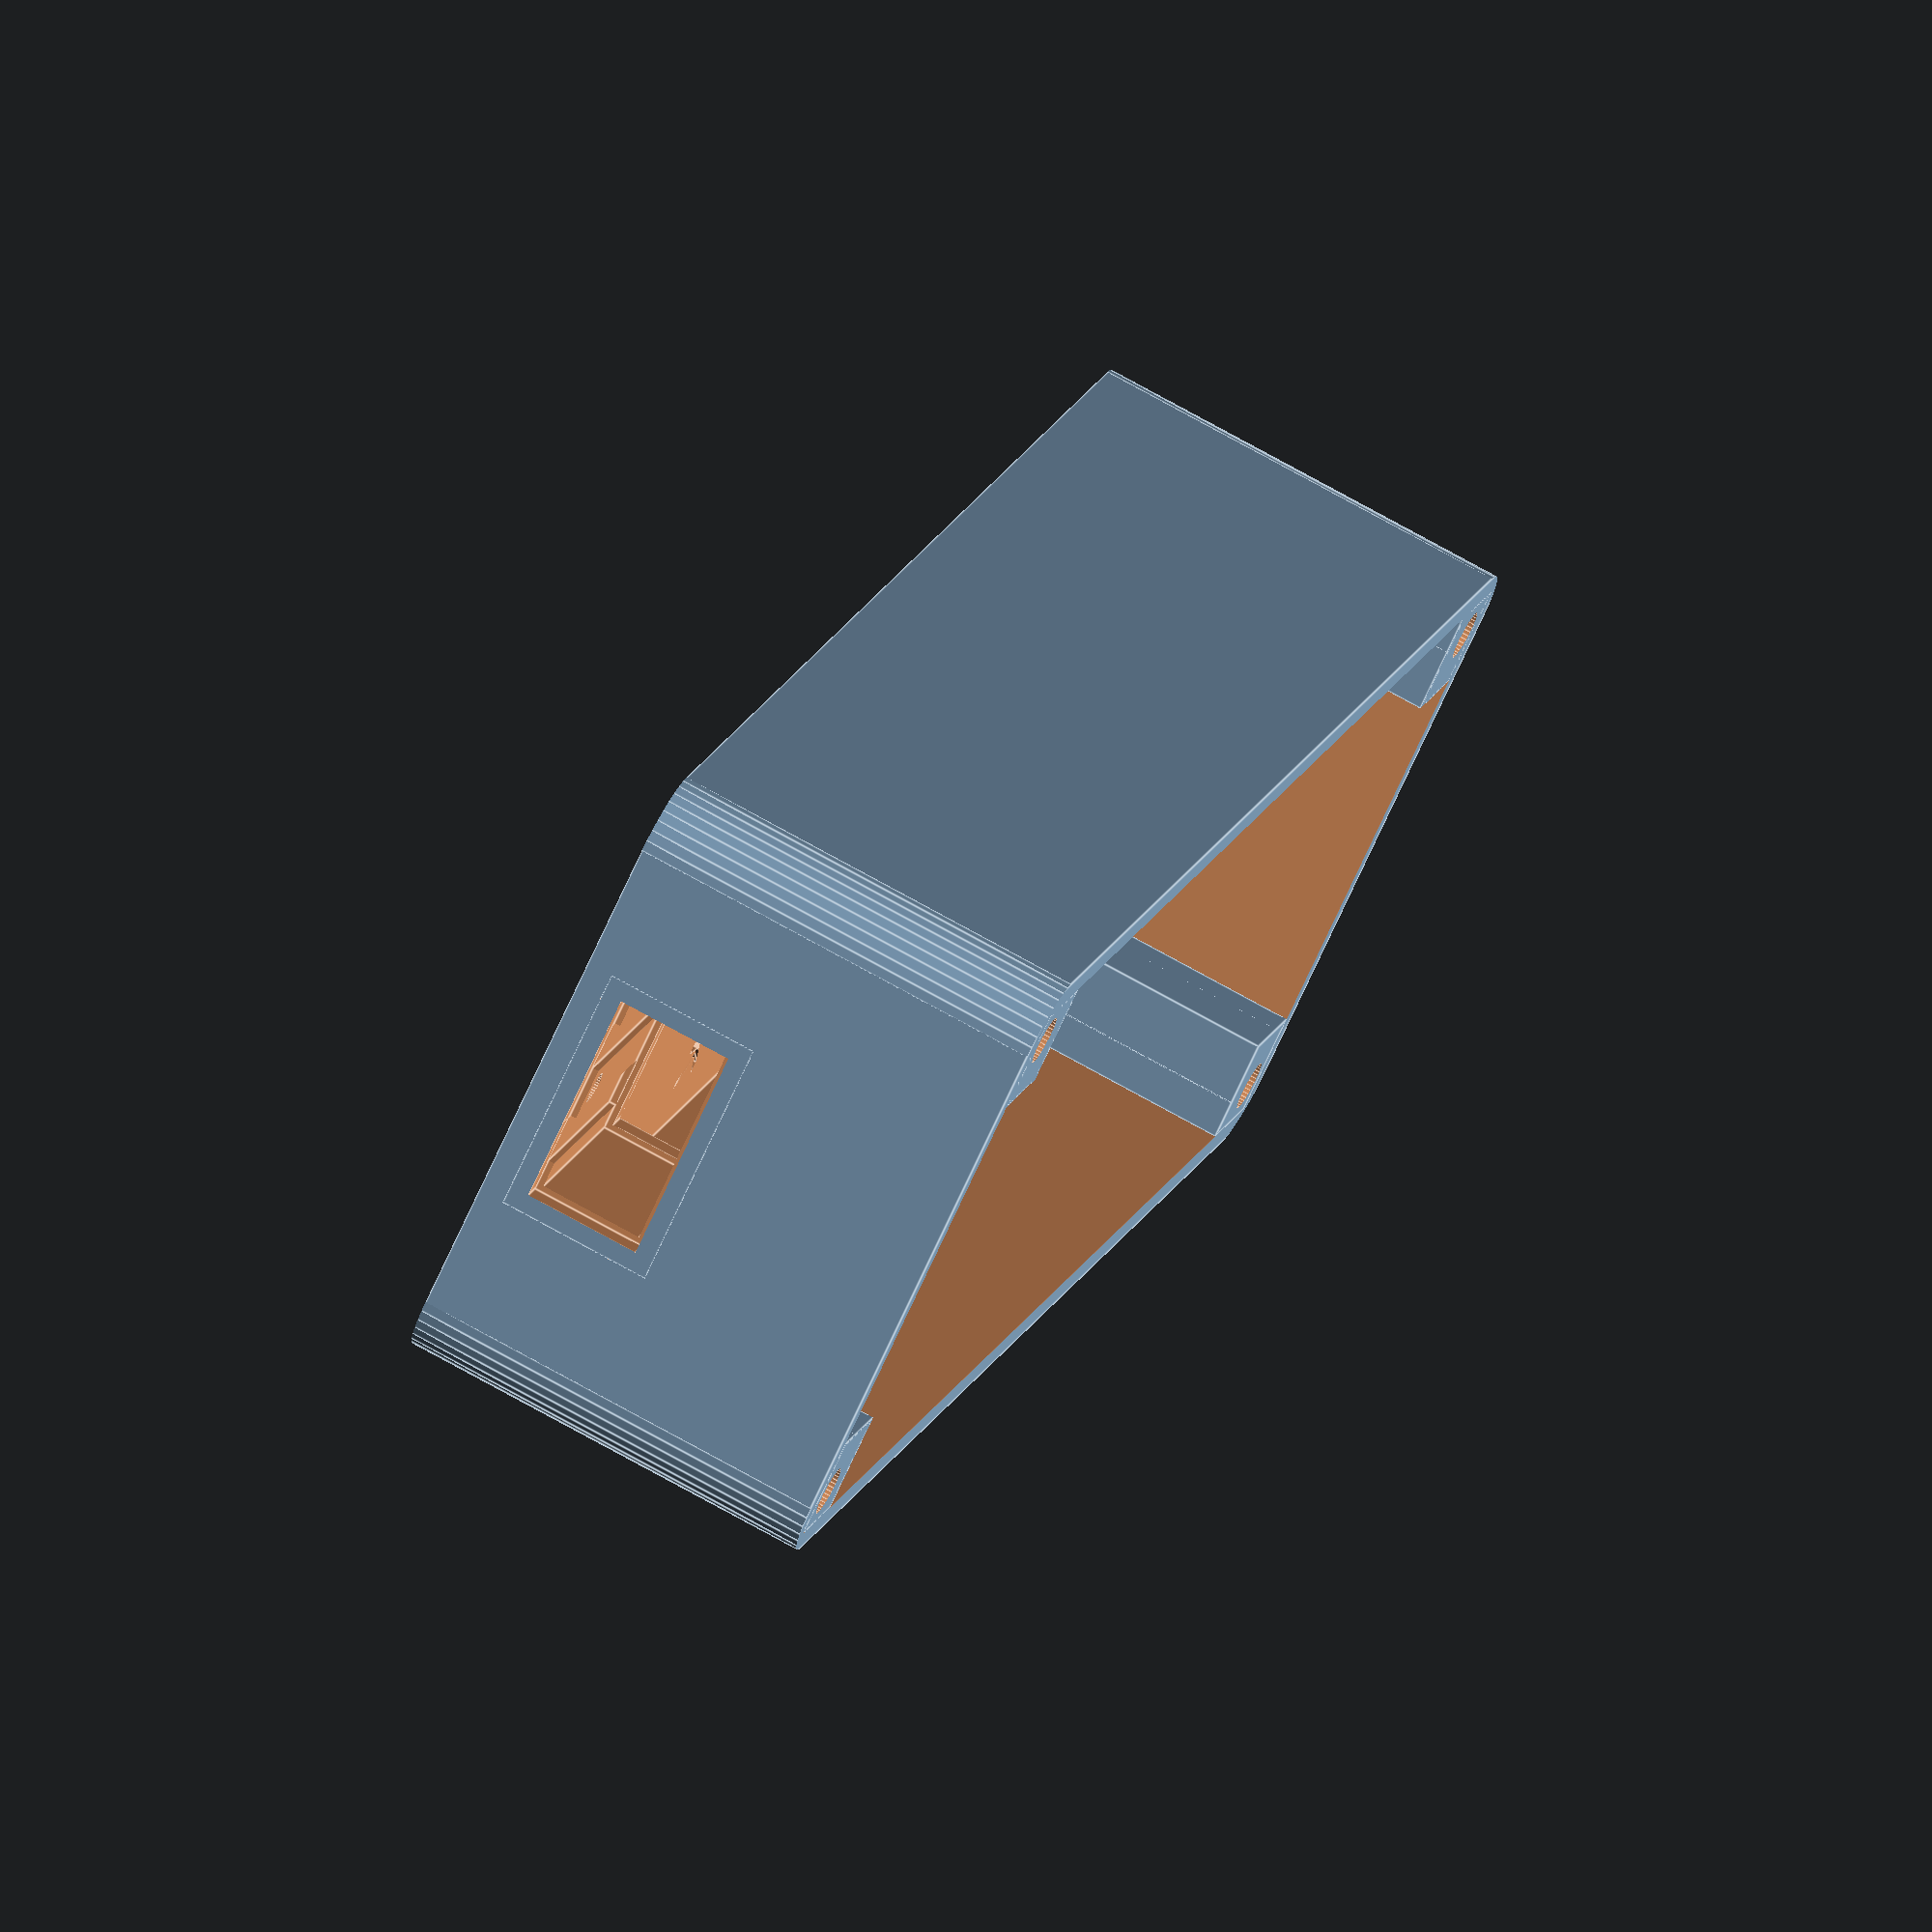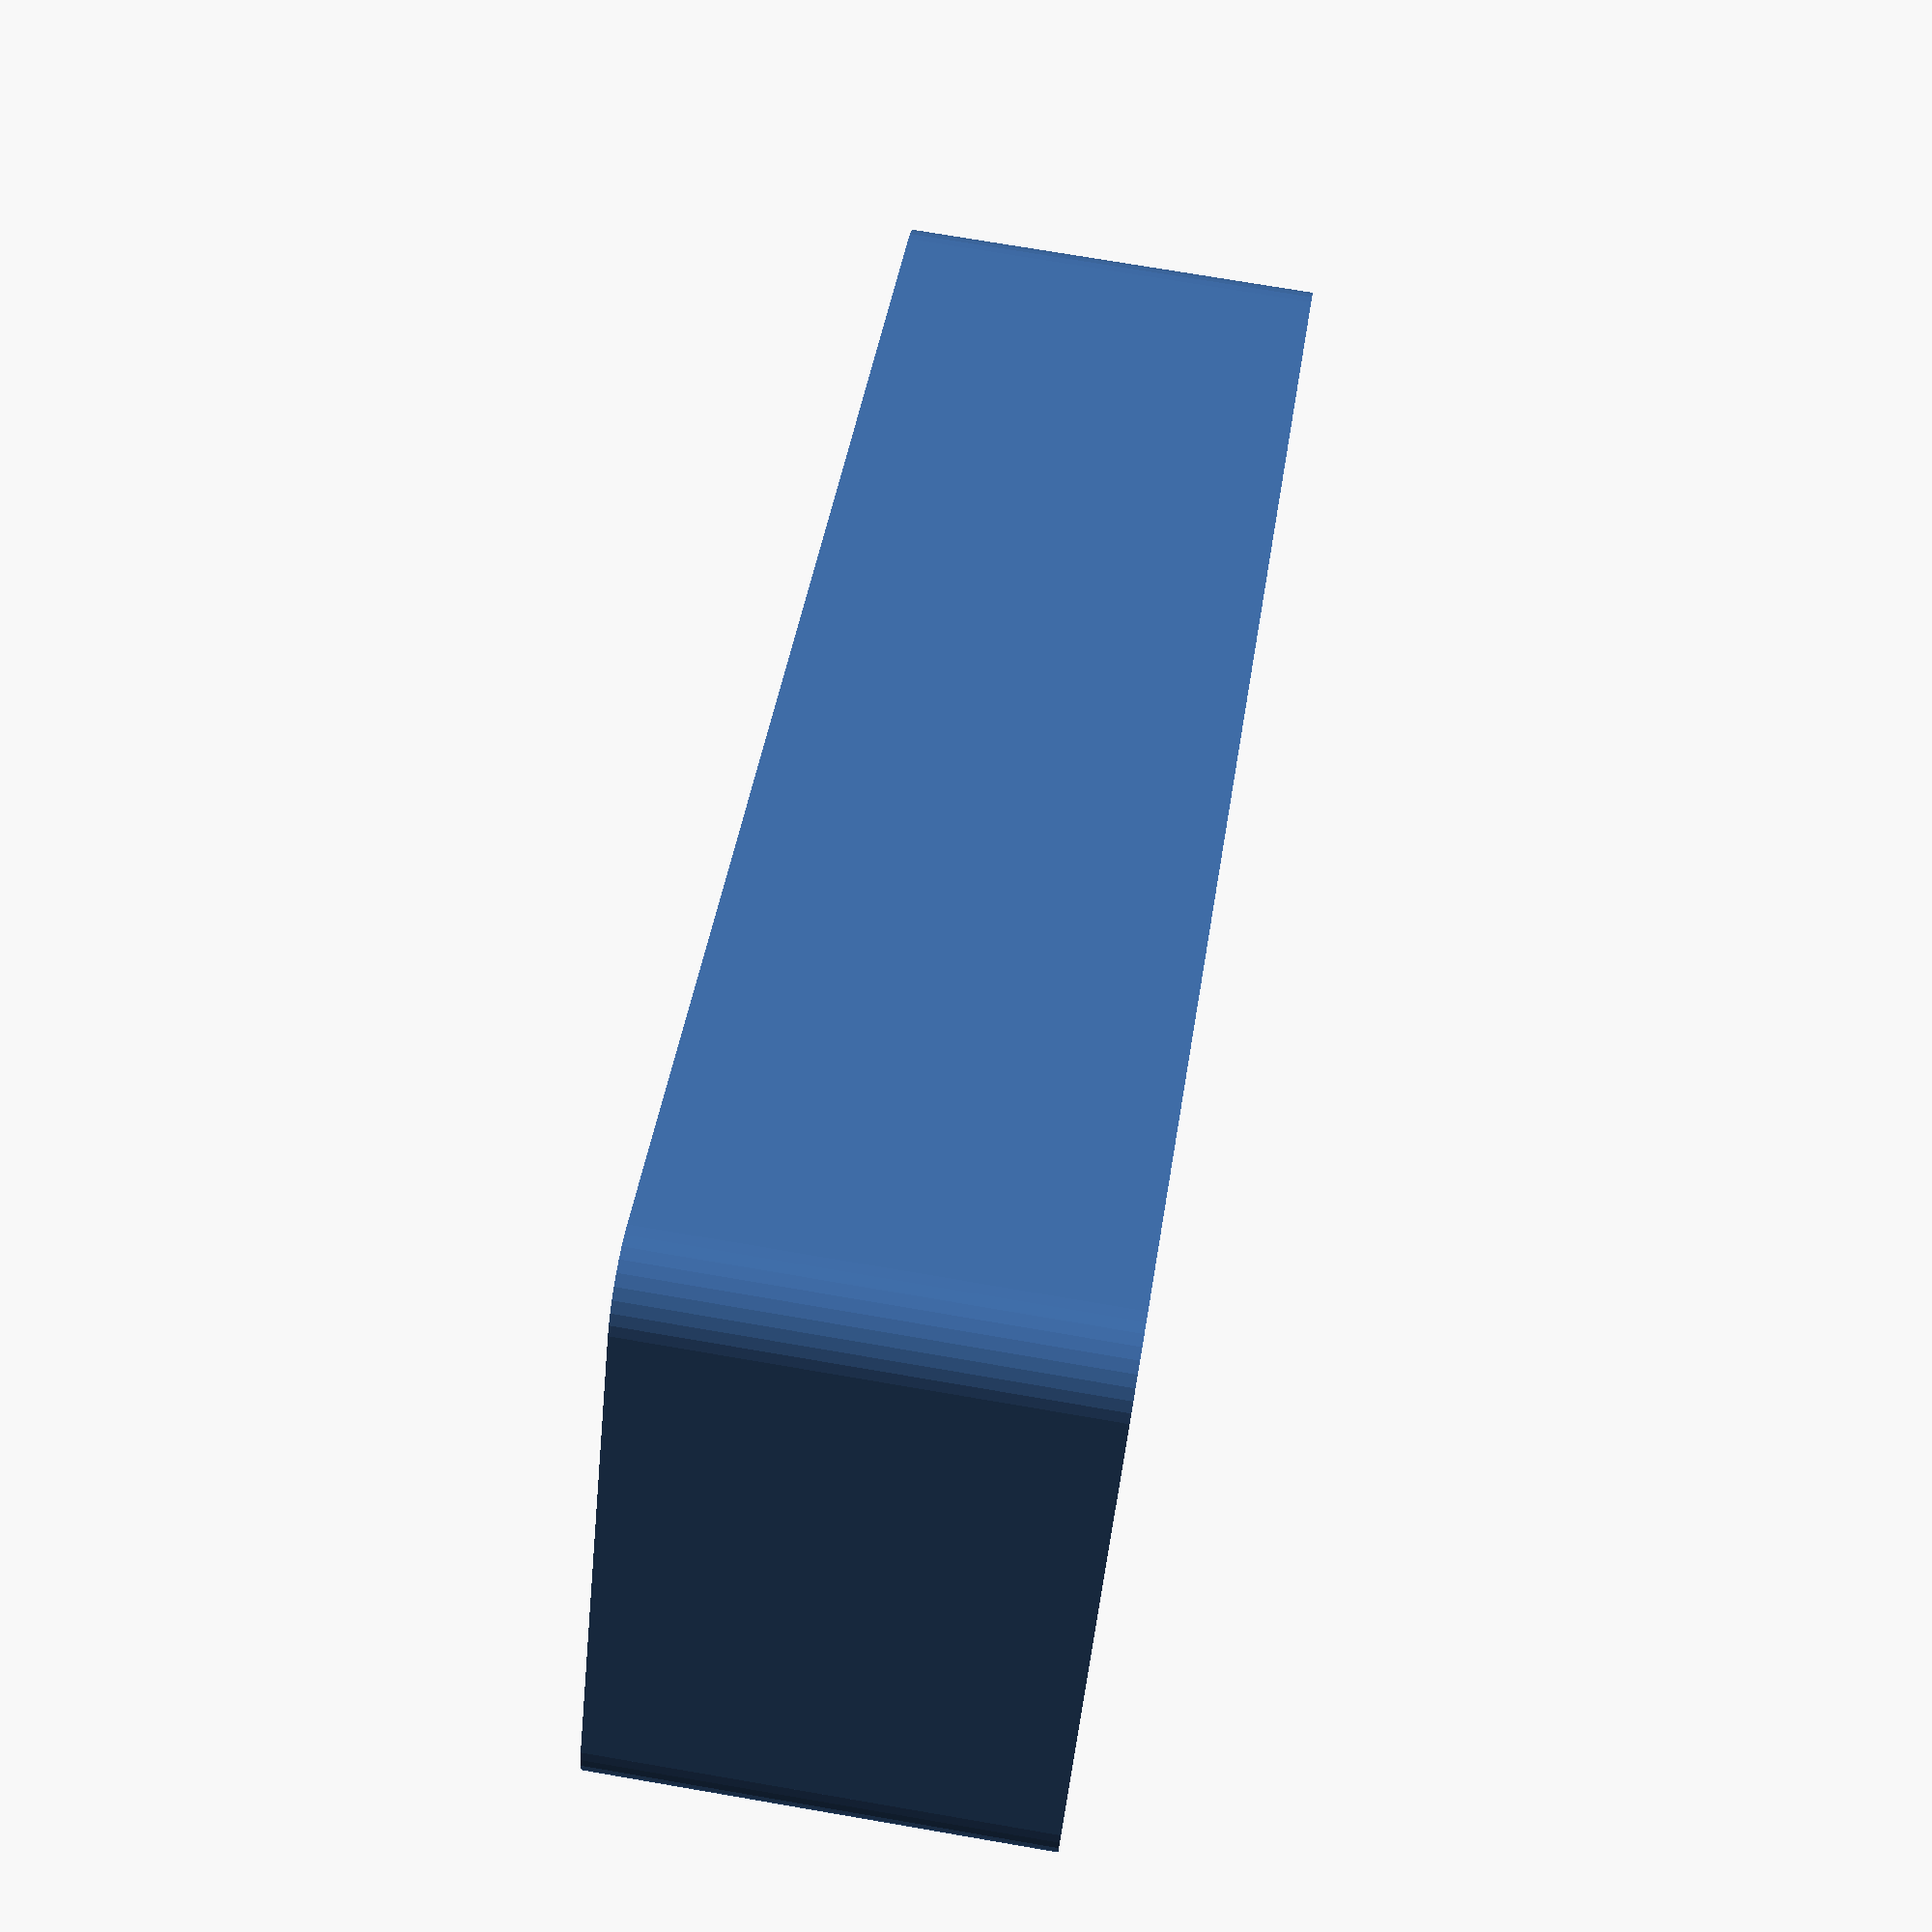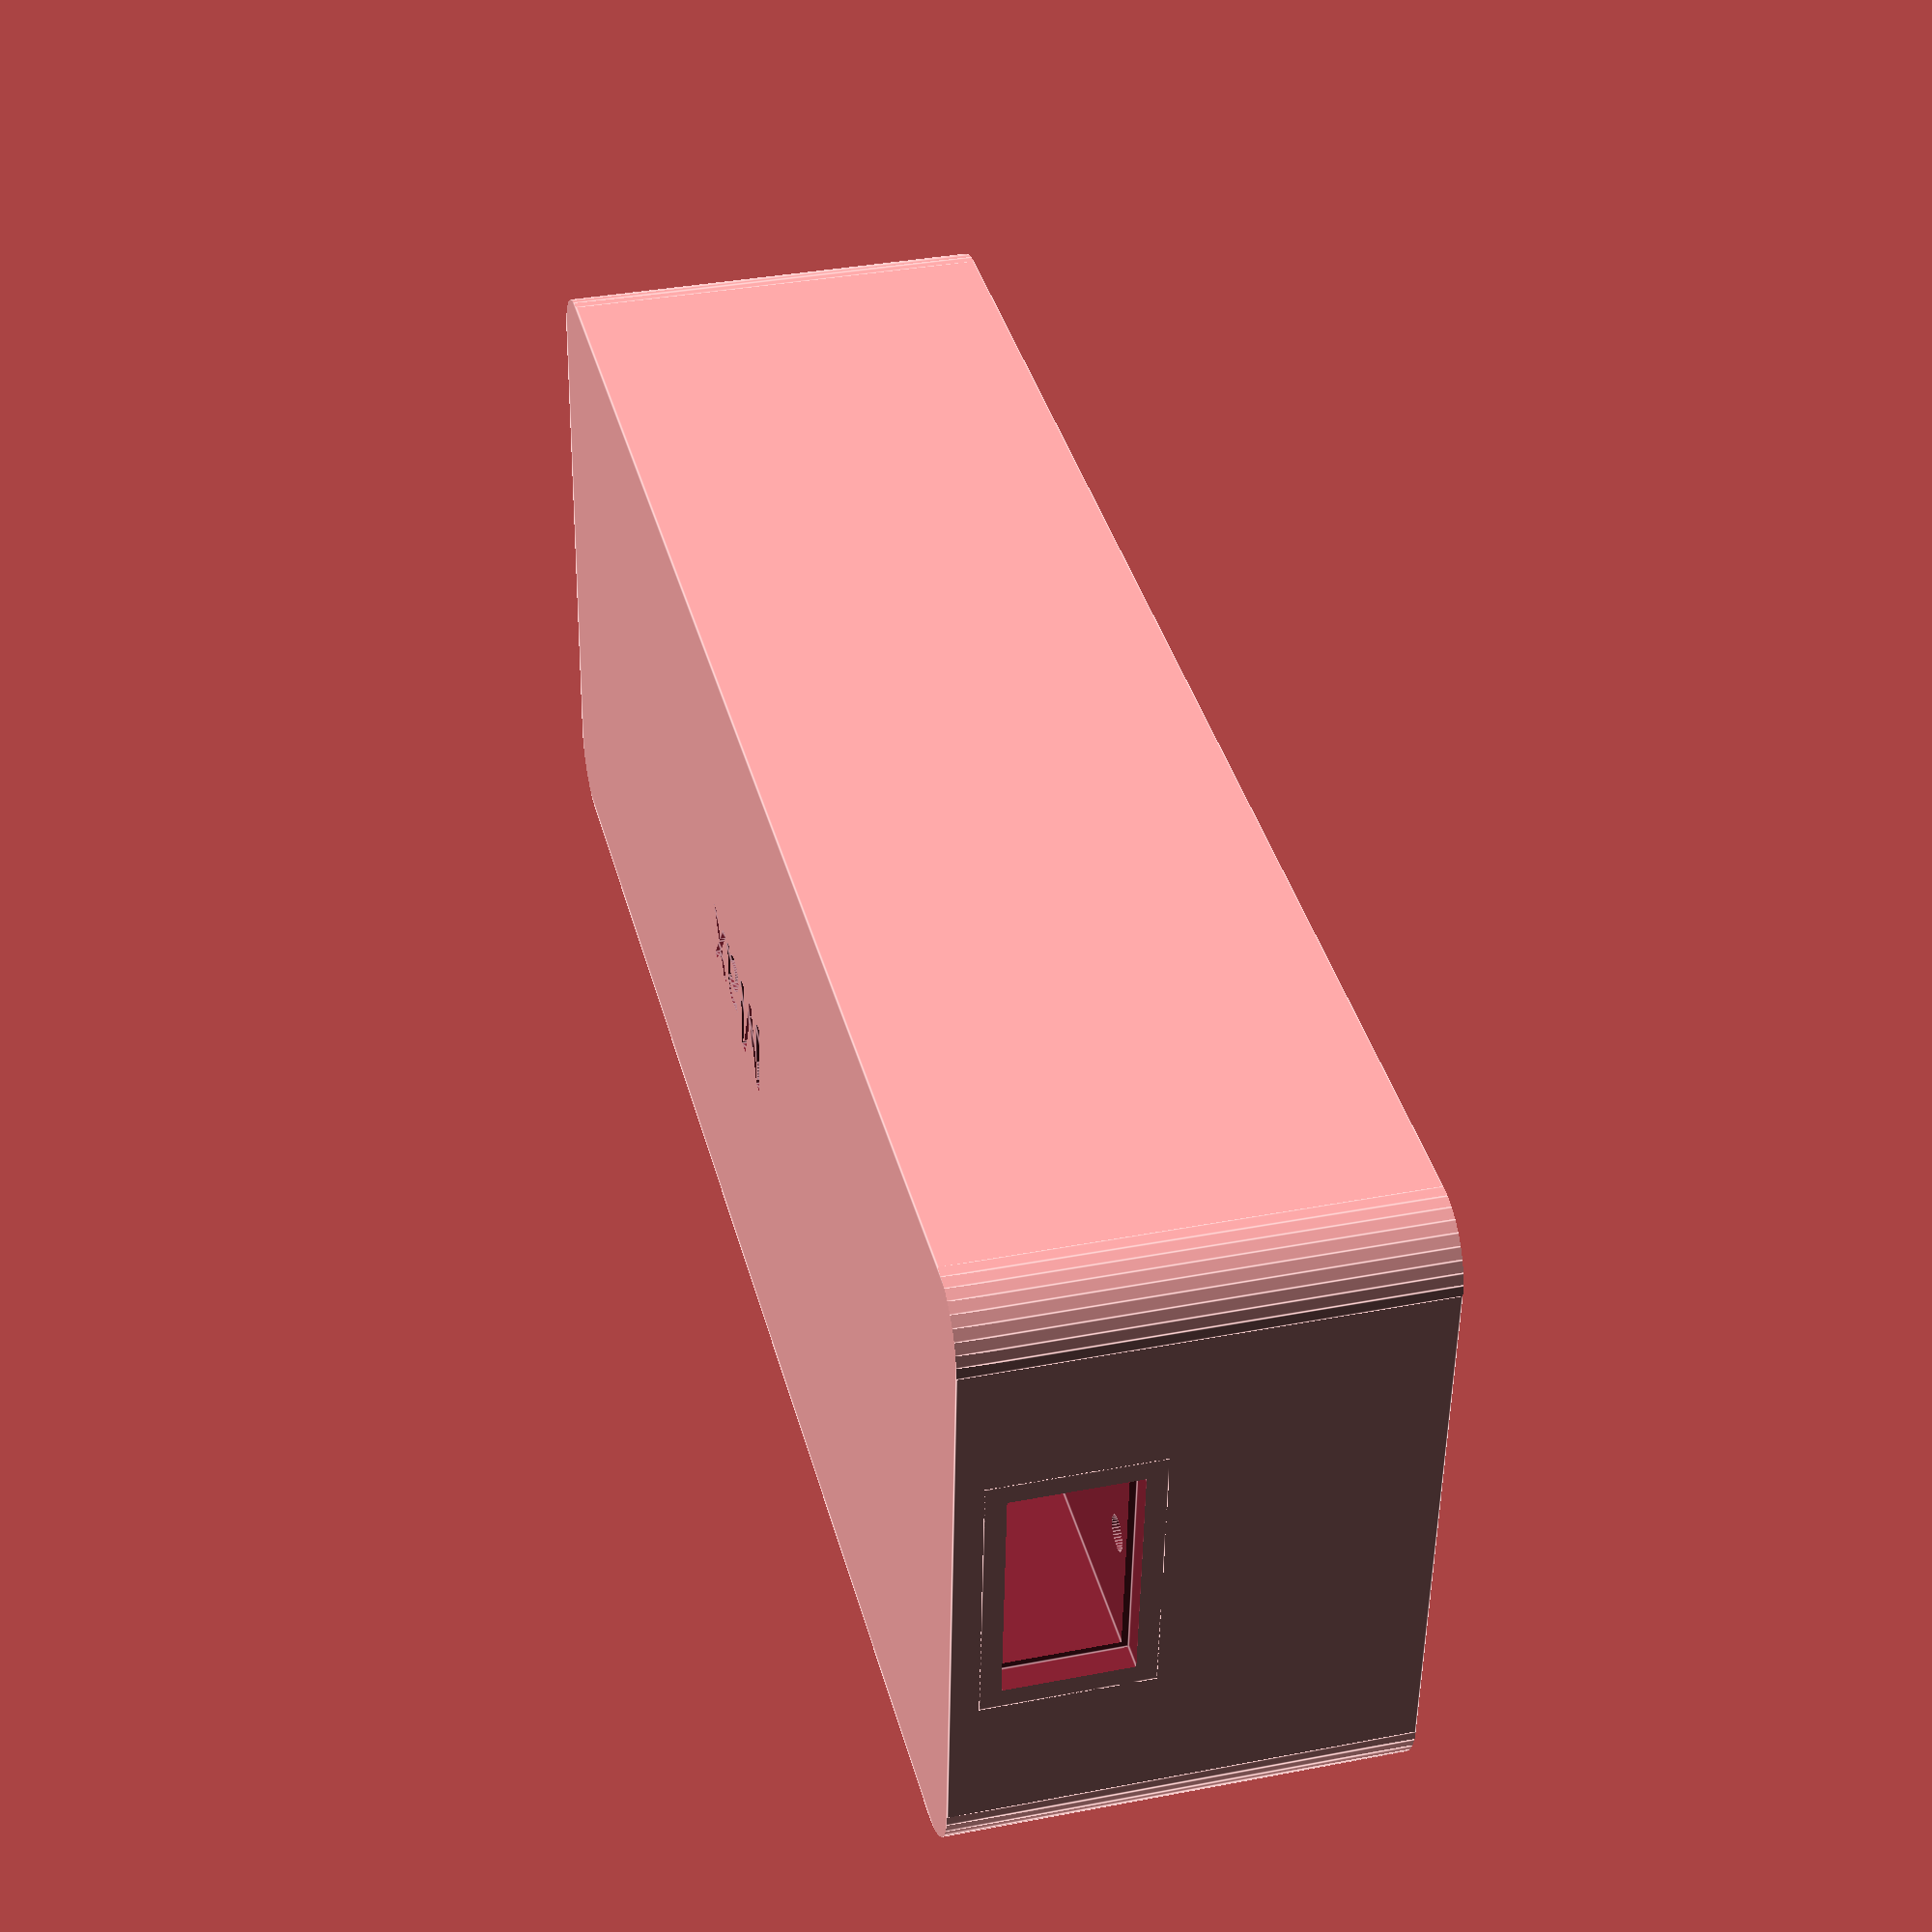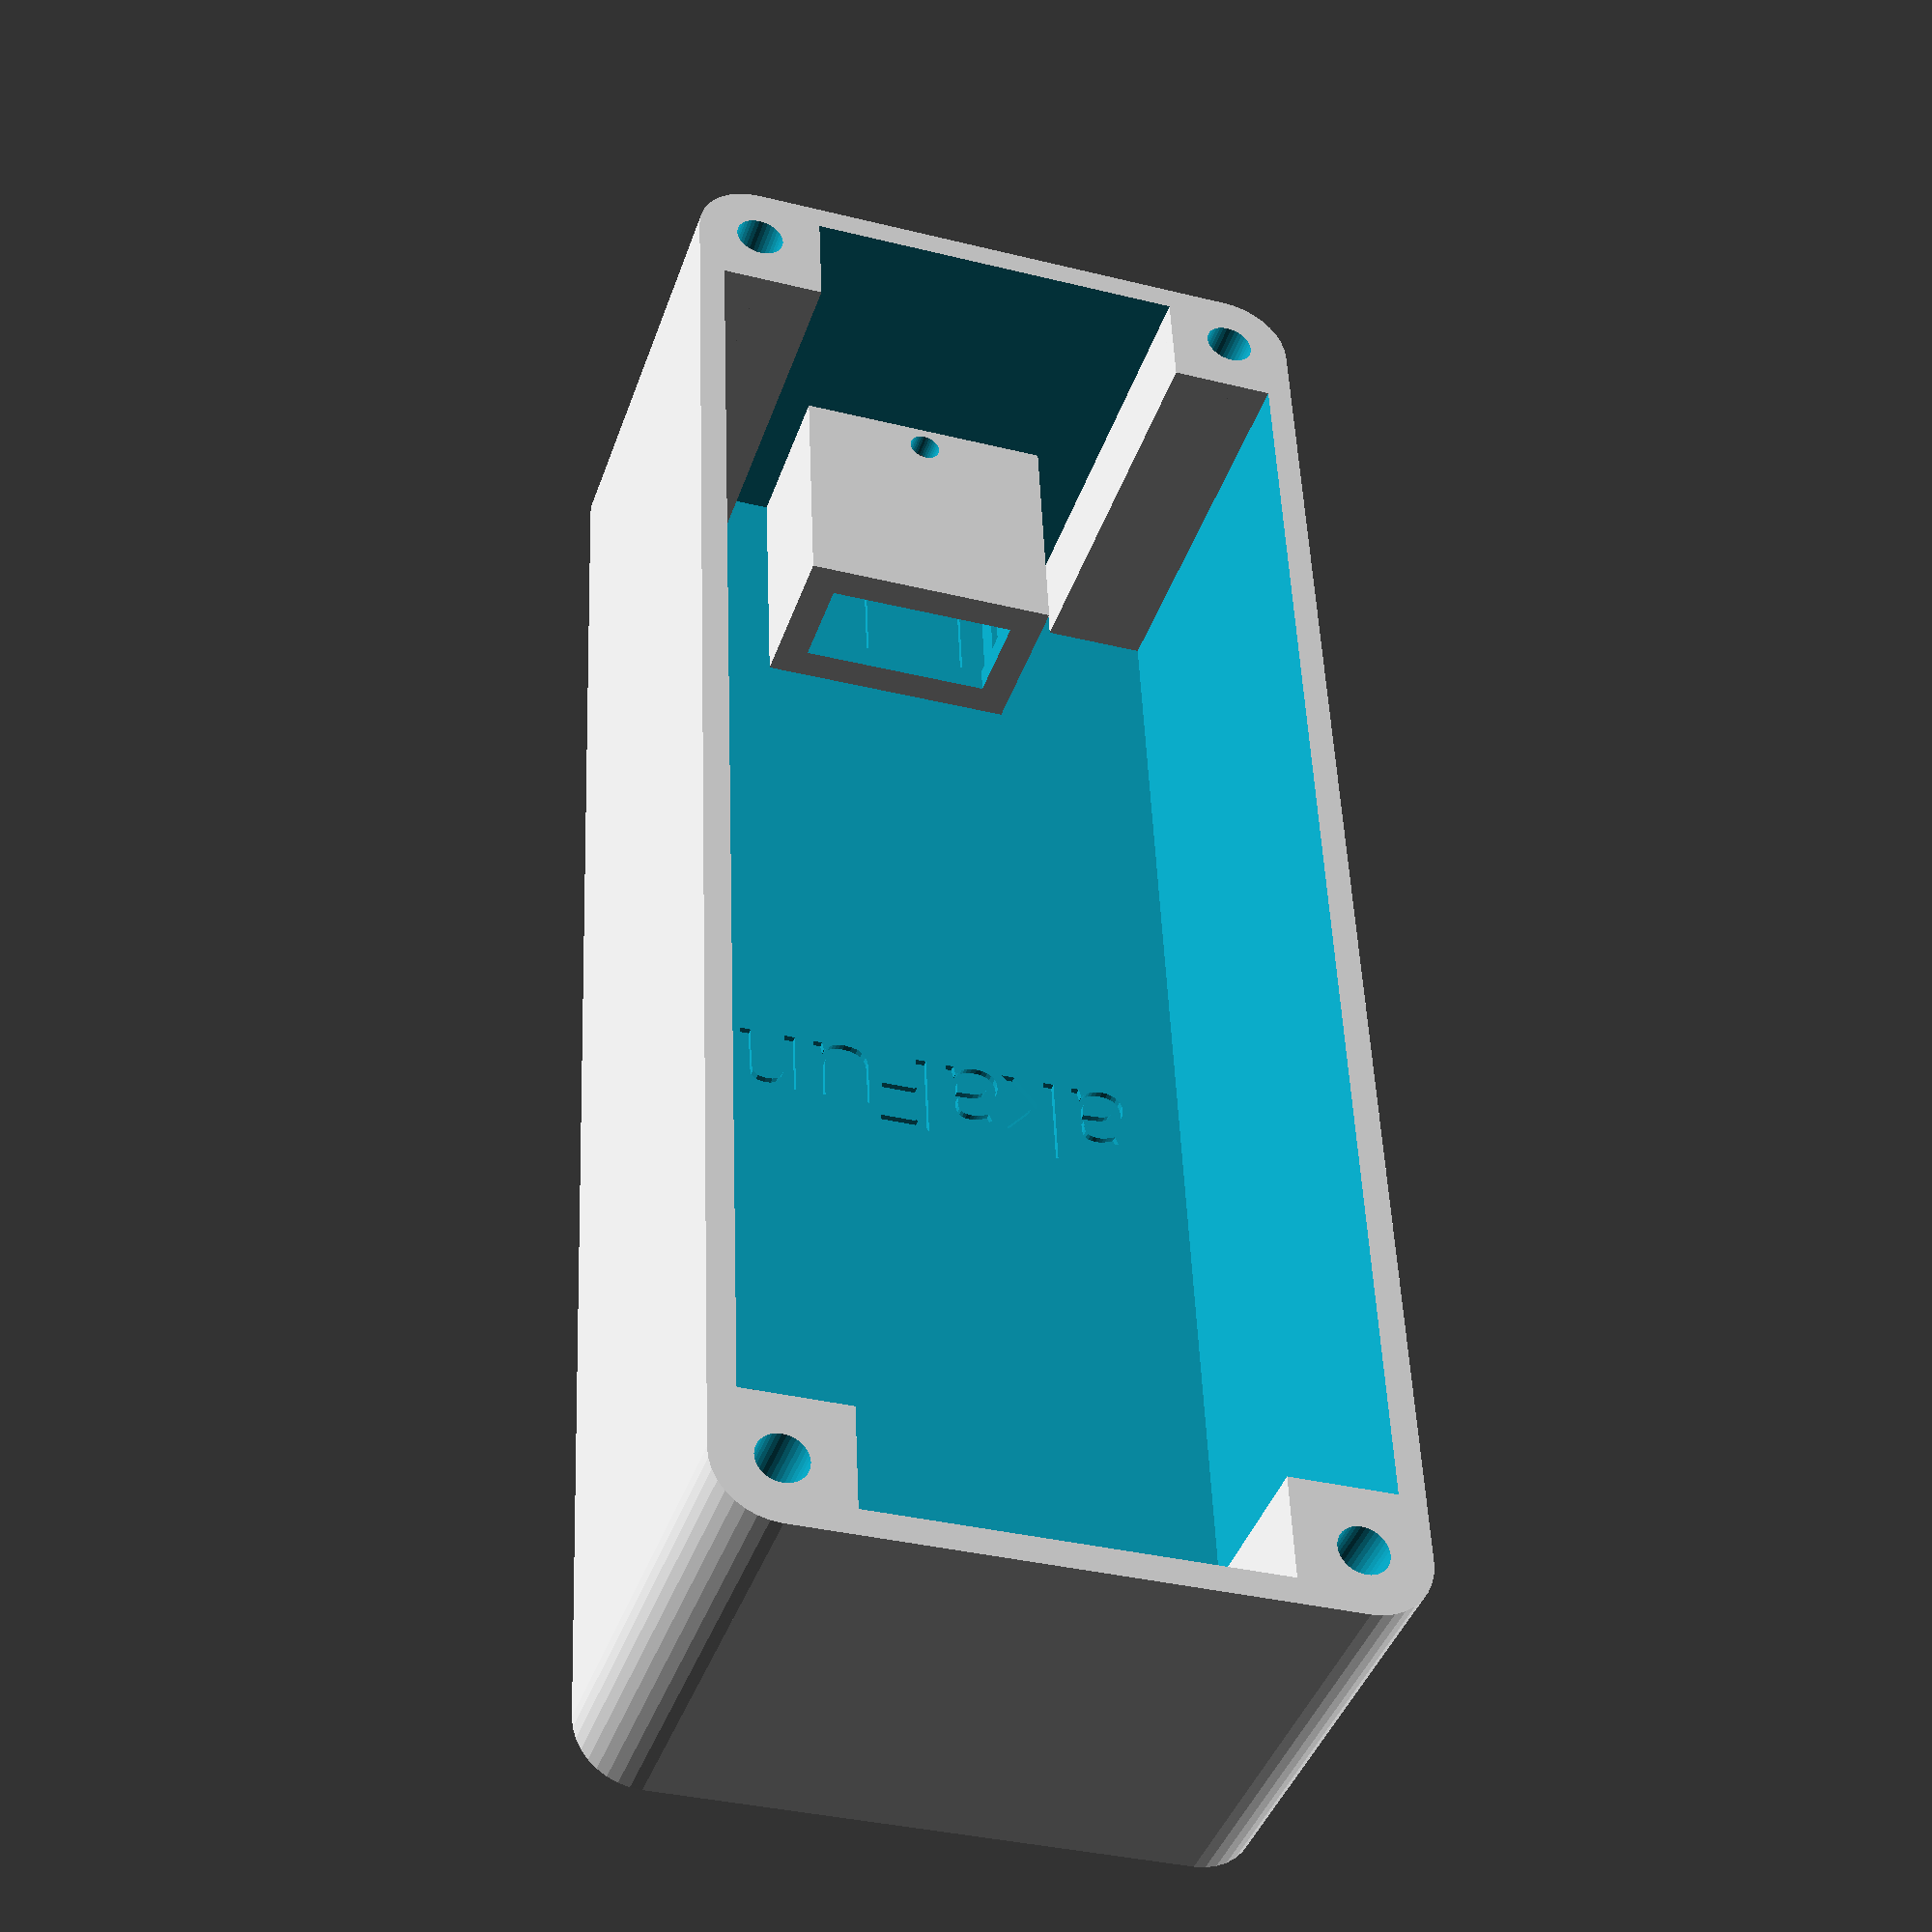
<openscad>
// Select which part to generate
part = 1;    // 0 = Top, 1 = Bottom, 2 = top + bottom, 3 = single power pole slot

// Ingraved name
name_enable = 1;
name = "Max";

// Voltage display
vd_enable = 1;
vd_width = 22.0;
vd_length = 9.9;
vd_height = 6.9;
vd_drill = 2.0;
vd_holder_width = 6.0;
vd_length_offset = 10.0;
vd_hole_dist = 26.0;

// Input power pole
ipp_enable = 1;

// Drill for the two case parts
drill_dist = 5.0;    // distance of the hole from the border
drill_diameter_top = 3.2;
drill_diameter_bottom = 3.8;
drill_depth_bottom = 20.0;
drill_block_width = 10;   // size of the blocks in the bottom part including wall thickness

// Outer housing
housing_width = 50.0;
housing_height = 35.0;
housing_wall = 2.0;
housing_back_distance = 10.0;
housing_front_distance = 10.0;
housing_corner_radius = 5.0;

// Settings for the power pole holder
pp_count = 6;
pp_distance = 15.0;
pp_wall_thickness = 2.0;
pp_width = 16.2;
pp_height = 8.2;
pp_length = 19.0;
pp_border = 0.5;
pp_slot_depth = 0.5;
pp_slot_width = 4.0;
pp_slot_offset = 2.1;
pp_drill_diameter_top = 2.5;
pp_drill_offset = 15.0;
pp_topcut_depth = 0.5;
pp_topcut_height = 2.0;

// Calculated values
pp_case_width = pp_width + 2*pp_wall_thickness;
pp_case_height = pp_height + 2*pp_wall_thickness;
housing_length_base = (pp_count-1)*pp_distance + pp_case_height + housing_back_distance;

pp_hole_offset_min_vd = housing_front_distance + vd_enable*(vd_length + vd_length_offset);
pp_hole_offset_min_ipp = housing_front_distance + ipp_enable*(pp_length+pp_wall_thickness);
pp_hole_offset = max(pp_hole_offset_min_vd, pp_hole_offset_min_ipp);

housing_length = housing_length_base + pp_hole_offset;
                
if(part == 0 || part == 2)
{
    difference()
    {
        union()
        {
            difference()
            {
                // Housing top plate
                translate([-housing_width/2, 0, -housing_wall])
                    cube([housing_width, housing_length, housing_wall]);
                // Cut for the power poles
                translate([-pp_case_width/2, pp_hole_offset, -housing_wall-0.1])
                    cube([pp_case_width, (pp_count-1)*pp_distance+pp_case_height, housing_wall+0.2]);
                // Voltage display cut
                if(vd_enable)
                {
                    translate([-vd_width/2, housing_front_distance, -housing_wall-0.1])
                        cube([vd_width, vd_length, housing_wall+0.2]);
                }
                // Substract round corners
                translate([-housing_width/2, 0, -housing_wall-0.1])
                    cylinder(r=housing_corner_radius, h=housing_wall+0.2, center=false, $fn=36);
                translate([housing_width/2, housing_length, -housing_wall-0.1])
                    cylinder(r=housing_corner_radius, h=housing_wall+0.2, center=false, $fn=36);
                translate([-housing_width/2, housing_length, -housing_wall-0.1])
                    cylinder(r=housing_corner_radius, h=housing_wall+0.2, center=false, $fn=36);
                translate([housing_width/2, 0, -housing_wall-0.1])
                    cylinder(r=housing_corner_radius, h=housing_wall+0.2, center=false, $fn=36);
            }
            // Add rounded corners
            translate([-housing_width/2+housing_corner_radius, housing_corner_radius, -housing_wall])
                cylinder(r=housing_corner_radius, h=housing_wall, center=false, $fn=36);
            translate([housing_width/2-housing_corner_radius, housing_length-housing_corner_radius, -housing_wall])
                cylinder(r=housing_corner_radius, h=housing_wall, center=false, $fn=36);
            translate([-housing_width/2+housing_corner_radius, housing_length-housing_corner_radius, -housing_wall])
                cylinder(r=housing_corner_radius, h=housing_wall, center=false, $fn=36);
            translate([housing_width/2-housing_corner_radius, housing_corner_radius, -housing_wall])
                cylinder(r=housing_corner_radius, h=housing_wall, center=false, $fn=36);
            
            // Voltage display
            if(vd_enable)
            {
                difference()
                {
                    union()
                    {
                    translate([vd_width/2, housing_front_distance + (vd_length-vd_holder_width)/2, -vd_height])
                        cube([vd_holder_width, vd_holder_width, vd_height-housing_wall]);
                    translate([-vd_width/2-vd_holder_width, housing_front_distance + (vd_length-vd_holder_width)/2, -vd_height])
                        cube([vd_holder_width, vd_holder_width, vd_height-housing_wall]);
                    }
                    translate([vd_hole_dist/2, housing_front_distance + vd_length/2, -vd_height-0.2])
                        cylinder(r=vd_drill/2, h=vd_height-1.0+0.2, center=false, $fn=36);
                    translate([-vd_hole_dist/2, housing_front_distance + vd_length/2, -vd_height-0.2])
                        cylinder(r=vd_drill/2, h=vd_height-1.0+0.2, center=false, $fn=36);
                }
            }
            translate([0, pp_hole_offset, 0])
            {
                // Power pole holders at the top
                for(pp = [0 : 1 : pp_count-1])
                    translate([0, pp*pp_distance+pp_case_height/2, 0])
                        SinglePowerPoleHolder();
                // Walls between the holders
                for(pp = [0 : 1 : pp_count-2])
                {
                    difference()
                    {
                        translate([-pp_case_width/2, pp*pp_distance+pp_case_height, -pp_length-pp_wall_thickness])
                        {
                            cube([pp_case_width, pp_distance-pp_case_height, pp_length+pp_wall_thickness]);
                        }
                        translate([0, pp*pp_distance+pp_case_height, -pp_length+pp_drill_offset])
                            rotate(a=[90,0,0])
                                cylinder(r=pp_drill_diameter_top/2, h=pp_height+2*pp_wall_thickness+0.2, center=true, $fn=36);
                    }
                }
            }
        }
        // Drills
        translate([-housing_width/2+drill_dist, housing_corner_radius, -housing_wall-0.1])
            cylinder(r=drill_diameter_top/2, h=housing_wall+0.2, center=false, $fn=36);
        translate([housing_width/2-drill_dist, housing_length-housing_corner_radius, -housing_wall-0.1])
            cylinder(r=drill_diameter_top/2, h=housing_wall+0.2, center=false, $fn=36);
        translate([-housing_width/2+drill_dist, housing_length-housing_corner_radius, -housing_wall-0.1])
            cylinder(r=drill_diameter_top/2, h=housing_wall+0.2, center=false, $fn=36);
        translate([housing_width/2-drill_dist, housing_corner_radius, -housing_wall-0.1])
            cylinder(r=drill_diameter_top/2, h=housing_wall+0.2, center=false, $fn=36);
    }
}

if(part == 1 || part == 2)
{
    difference()
    {
        union()
        {
            difference()
            {
                union()
                {
                    difference()
                    {
                        // Main body
                        translate([-housing_width/2, 0, -housing_height])
                            cube([housing_width, housing_length, housing_height-housing_wall]);
                        translate([-housing_width/2+housing_wall, housing_wall, -housing_height+housing_wall])
                            cube([housing_width-2*housing_wall, housing_length-2*housing_wall, housing_height-2*housing_wall+0.1]);
                        // Hole for the input connector
                        if(ipp_enable)
                        {
                            translate([-pp_case_width/2, -0.1, -housing_height+housing_wall])
                                cube([pp_case_width, pp_case_width+0.2, pp_case_height]);
                        }
                        // akaFunk logo
                        translate([0, housing_length/2, -housing_height+housing_wall-0.5])
                            rotate(a=[0,0,0])
                            {
                                linear_extrude(height = 0.6)
                                {
                                    text(text = str("akaFunk"), font = "Sans", size = 7, valign = "center", halign = "center");
                                }
                            }
                        // Name ingravement
                        translate([0, housing_length/2, -housing_height+0.5])
                            rotate(a=[180, 0, 90])
                            linear_extrude(height = 0.6)
                            {
                                text(text = str(name), font = "Sans", size = 6, valign = "center", halign = "center");
                            }
                    }
                    // Input connector
                    if(ipp_enable)
                    {
                    translate([0, 0, pp_case_height/2-housing_height+housing_wall])
                        rotate([90, 0, 0])
                            SinglePowerPoleHolder();
                    }
                    
                    // The four corners for the threadings
                    translate([-housing_width/2+housing_wall, housing_wall, -housing_height+housing_wall])
                        cube([drill_block_width-housing_wall, drill_block_width-housing_wall, housing_height-2*housing_wall]);
                    translate([housing_width/2-drill_block_width, housing_wall, -housing_height+housing_wall])
                        cube([drill_block_width-housing_wall, drill_block_width-housing_wall, housing_height-2*housing_wall]);
                    translate([-housing_width/2+housing_wall, housing_length-drill_block_width, -housing_height+housing_wall])
                        cube([drill_block_width-housing_wall, drill_block_width-housing_wall, housing_height-2*housing_wall]);
                    translate([housing_width/2-drill_block_width, housing_length-drill_block_width, -housing_height+housing_wall])
                        cube([drill_block_width-housing_wall, drill_block_width-housing_wall, housing_height-2*housing_wall]);
                }
                difference()
                {
                    union()
                    {
                        // Squares for the corners
                        translate([-housing_width/2-0.1, -0.1, -housing_height-0.1])
                            cube([housing_corner_radius+0.1, housing_corner_radius+0.1, housing_height+0.2]);
                        translate([housing_width/2-housing_corner_radius, -0.1, -housing_height-0.1])
                            cube([housing_corner_radius+0.1, housing_corner_radius+0.1, housing_height+0.2]);
                        translate([-housing_width/2-0.1, housing_length-housing_corner_radius, -housing_height-0.1])
                            cube([housing_corner_radius+0.1, housing_corner_radius+0.1, housing_height+0.2]);
                        translate([housing_width/2-housing_corner_radius, housing_length-housing_corner_radius, -housing_height-0.1])
                            cube([housing_corner_radius+0.1, housing_corner_radius+0.1, housing_height+0.2]);
                    }
                    // Substract round corners
                    translate([-housing_width/2+housing_corner_radius, housing_corner_radius, -housing_height-0.2])
                        cylinder(r=housing_corner_radius, h=housing_height+0.4, center=false, $fn=36);
                    translate([housing_width/2-housing_corner_radius, housing_corner_radius, -housing_height-0.2])
                        cylinder(r=housing_corner_radius, h=housing_height+0.4, center=false, $fn=36);
                    translate([-housing_width/2+housing_corner_radius, housing_length-housing_corner_radius, -housing_height-0.2])
                        cylinder(r=housing_corner_radius, h=housing_height+0.4, center=false, $fn=36);
                    translate([housing_width/2-housing_corner_radius, housing_length-housing_corner_radius, -housing_height-0.2])
                        cylinder(r=housing_corner_radius, h=housing_height+0.4, center=false, $fn=36);
                }
            }
            
        }
        // Drills
        translate([-housing_width/2+drill_dist, housing_corner_radius, -drill_depth_bottom-housing_wall])
            cylinder(r=drill_diameter_bottom/2, h=drill_depth_bottom+0.2, center=false, $fn=36);
        translate([housing_width/2-drill_dist, housing_length-housing_corner_radius, -drill_depth_bottom-housing_wall])
            cylinder(r=drill_diameter_bottom/2, h=drill_depth_bottom+0.2, center=false, $fn=36);
        translate([-housing_width/2+drill_dist, housing_length-housing_corner_radius, -drill_depth_bottom-housing_wall])
            cylinder(r=drill_diameter_bottom/2, h=drill_depth_bottom+0.2, center=false, $fn=36);
        translate([housing_width/2-drill_dist, housing_corner_radius, -drill_depth_bottom-housing_wall])
            cylinder(r=drill_diameter_bottom/2, h=drill_depth_bottom+0.2, center=false, $fn=36);
    }
}

if(part == 3)
{
    SinglePowerPoleHolder();
}

module SinglePowerPoleHolder()
{
    difference()
    {
        // Main body of the power pole case
        translate([-pp_case_width/2, -pp_case_height/2, -pp_length-pp_wall_thickness])
            cube([pp_case_width,pp_case_height,pp_length+pp_wall_thickness]);
        // Most of the power pole connector itself
        translate([-pp_width/2, -pp_height/2, -pp_length])
            cube([pp_width,pp_height,pp_length+0.1]);
        // Add a hole to the bottom including the pp_border so the connector will lock in place
        translate([-pp_width/2+pp_border, -pp_height/2+pp_border, -pp_length-pp_wall_thickness-0.1])
            cube([pp_width-2*pp_border,pp_height-2*pp_border,pp_wall_thickness+0.2]);
        // Side slot
        translate([-pp_width/2-pp_slot_depth, -pp_slot_width/2, -pp_length])
            cube([pp_slot_depth+0.1,pp_slot_width,pp_length+0.1]);
        // Left slot
        translate([pp_slot_offset, -pp_height/2-pp_slot_depth, -pp_length])
            cube([pp_slot_width,pp_slot_depth+0.1,pp_length+0.1]);
        // Right slot
        translate([-pp_slot_offset-pp_slot_width, -pp_height/2-pp_slot_depth, -pp_length])
            cube([pp_slot_width,pp_slot_depth+0.1,pp_length+0.1]);
        // Drill
        translate([0, 0, -pp_length+pp_drill_offset])
            rotate(a=[90,0,0])
                cylinder(r=pp_drill_diameter_top/2, h=pp_height+2*pp_wall_thickness+0.2, center=true, $fn=36);
        // Top cutout
        translate([-pp_width/2-pp_topcut_depth, -pp_height/2-pp_topcut_depth, -pp_length+pp_length-pp_topcut_height+0.1])
            cube([pp_width+2*pp_topcut_depth, pp_height+2*pp_topcut_depth, pp_topcut_height+0.1]);
    }
}

</openscad>
<views>
elev=104.5 azim=326.6 roll=241.0 proj=o view=edges
elev=105.8 azim=236.1 roll=80.3 proj=p view=solid
elev=325.3 azim=86.2 roll=255.5 proj=p view=edges
elev=221.6 azim=357.6 roll=198.5 proj=p view=wireframe
</views>
